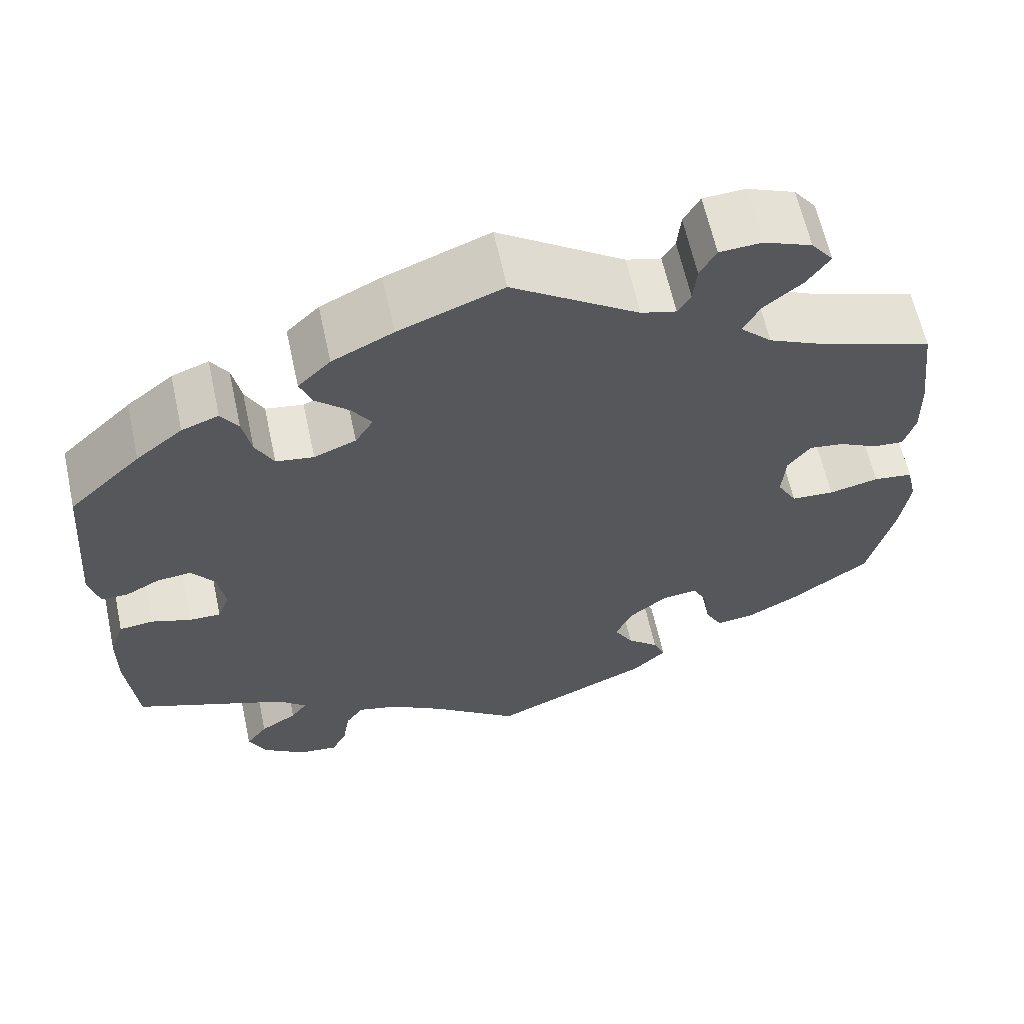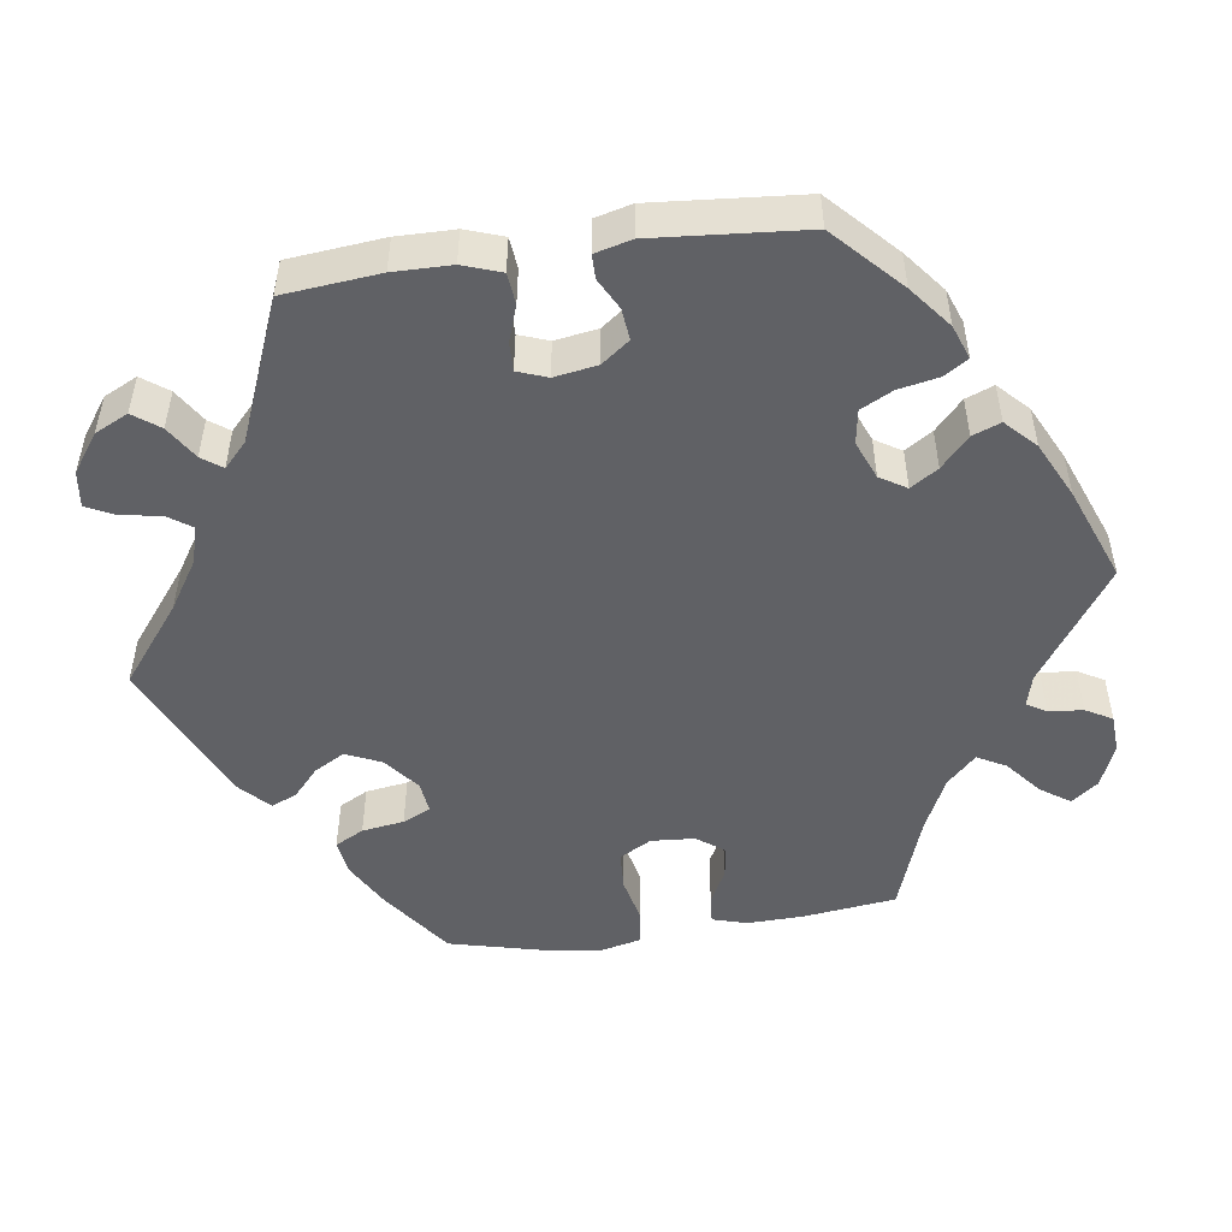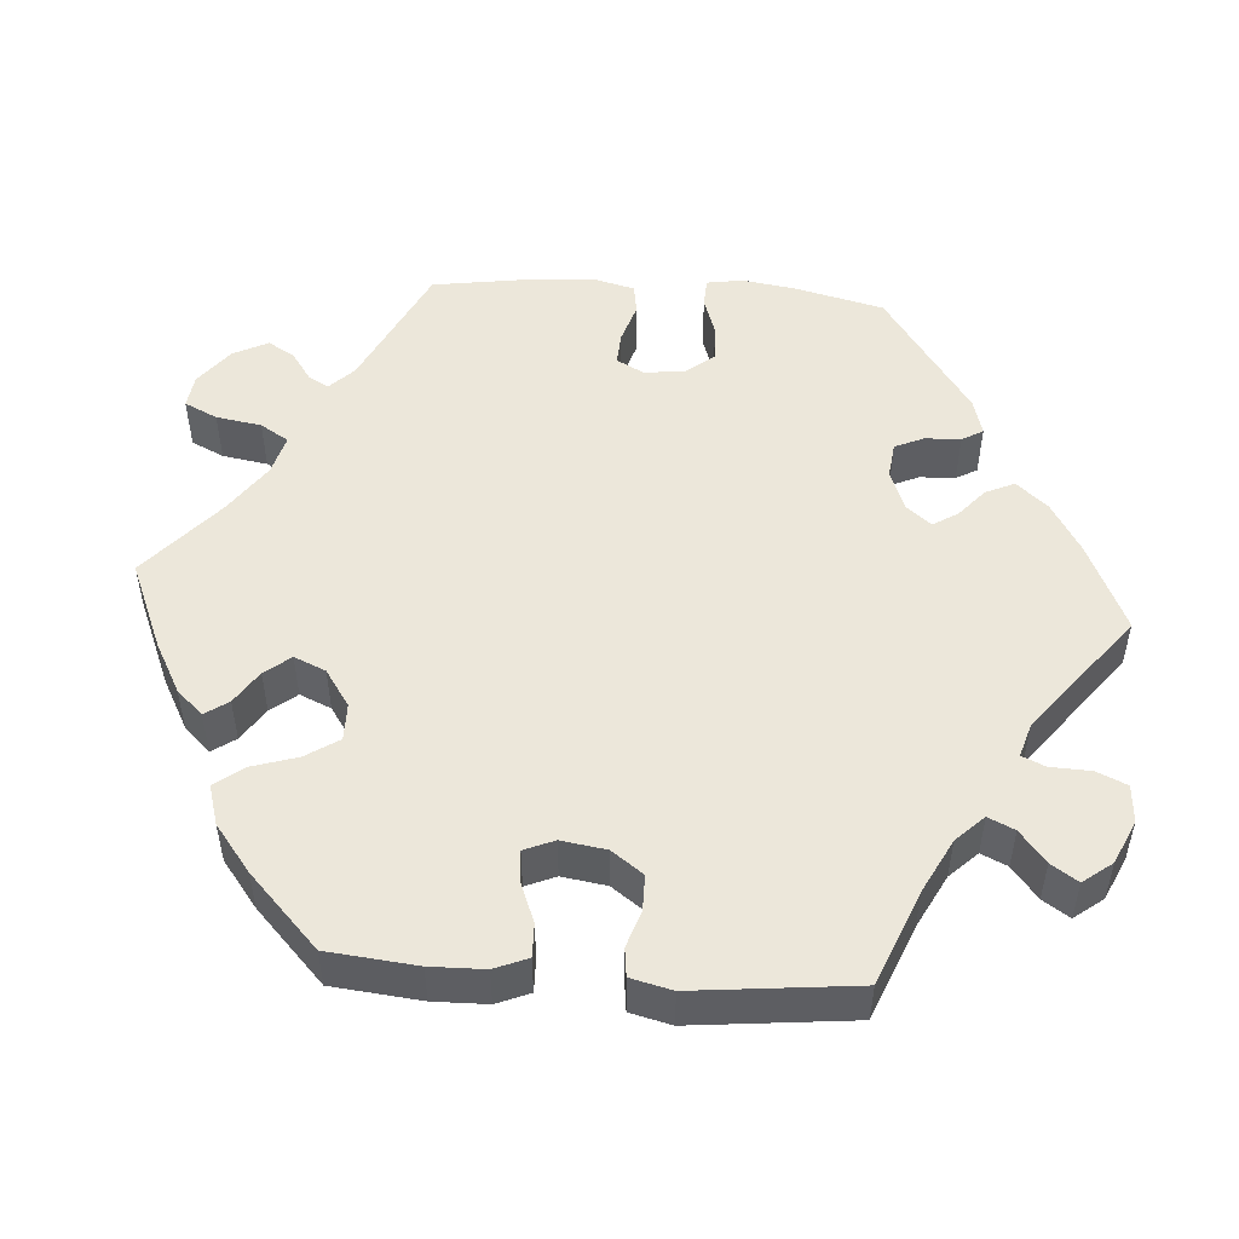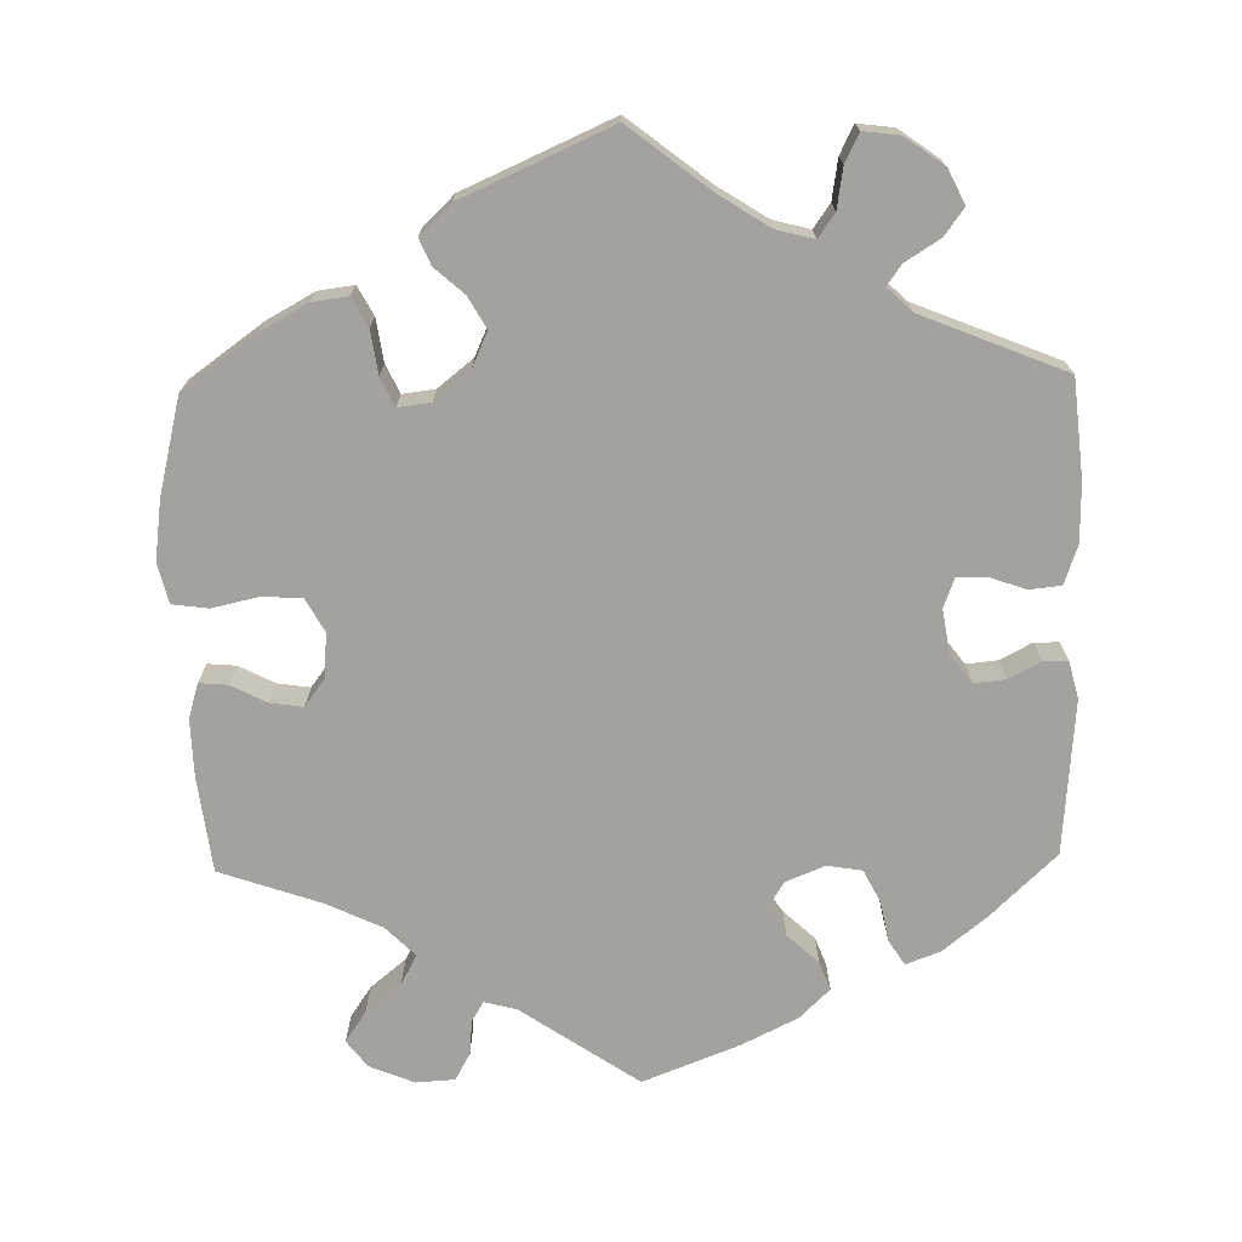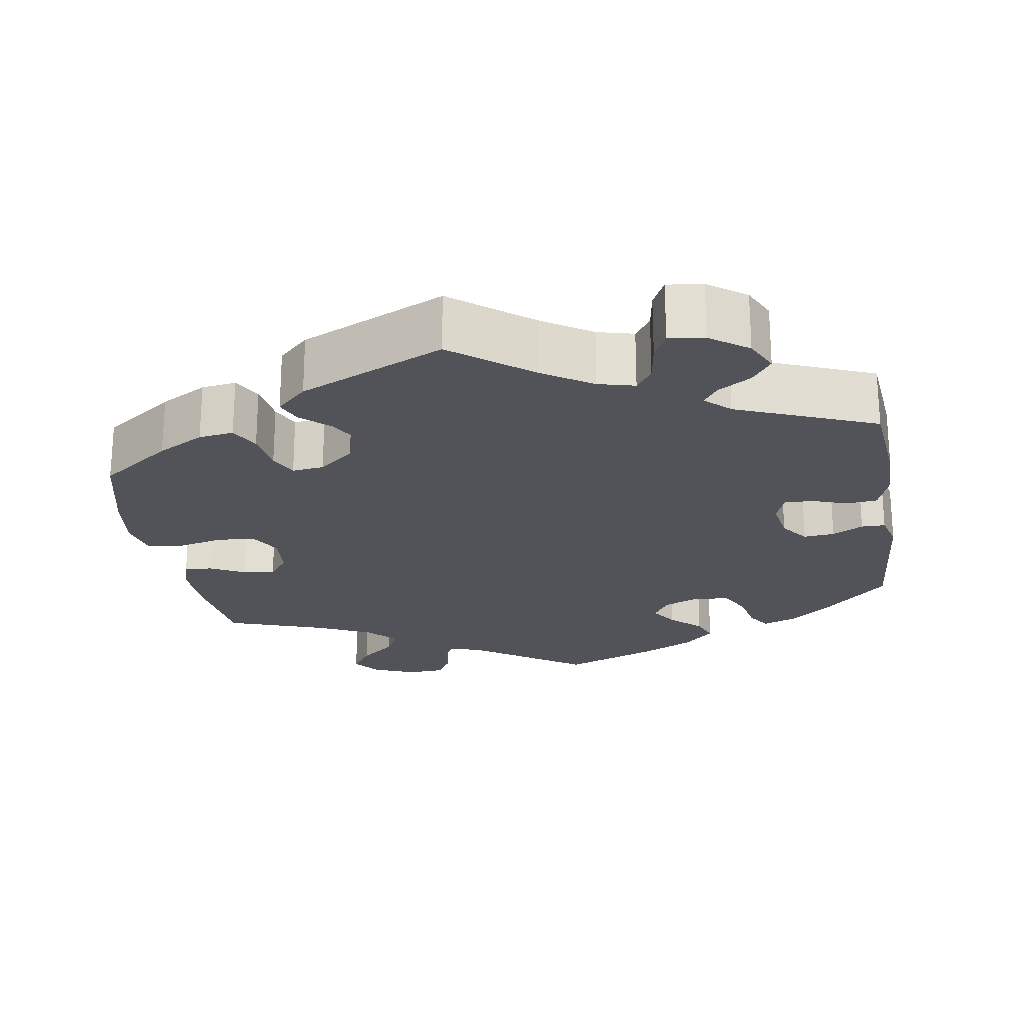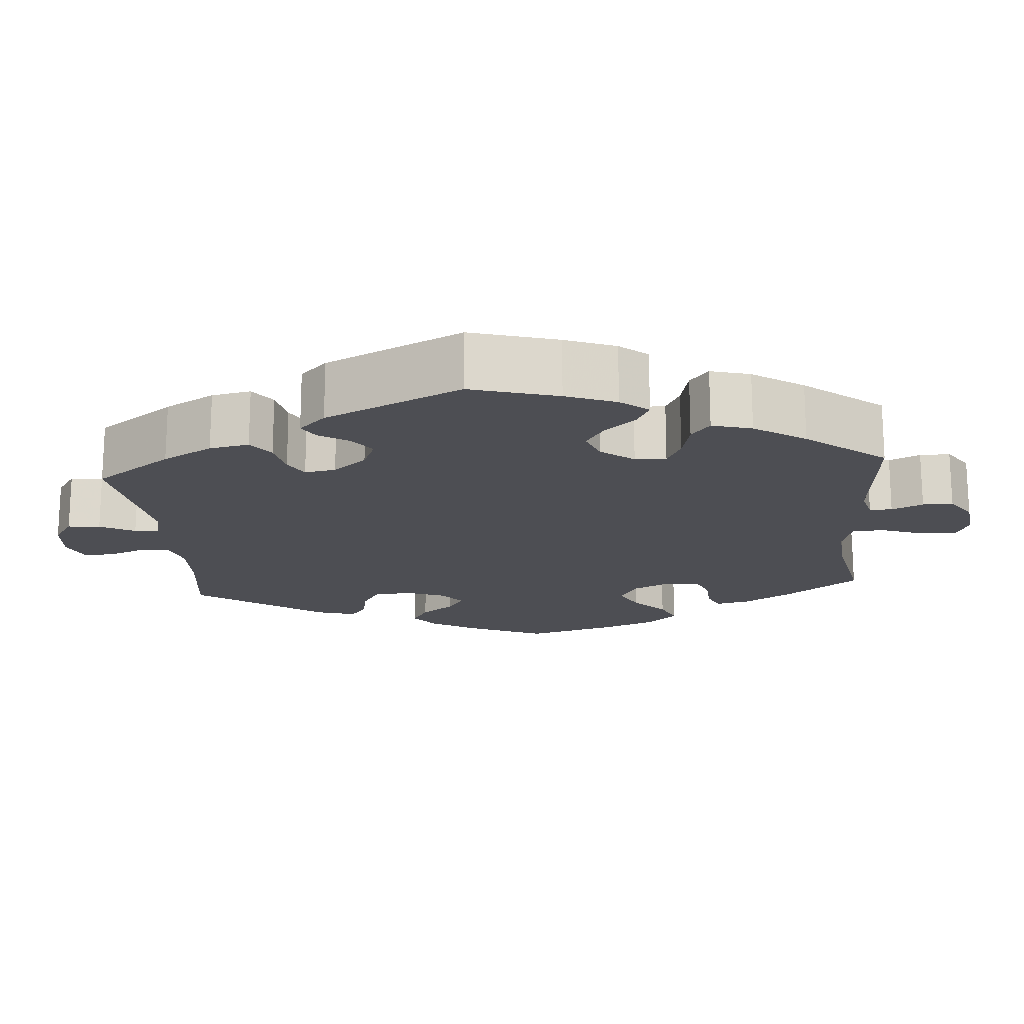
<metadata>
{"format":"obj","ext":"obj","renderer":"f3d","projection":"perspective","resolution":1024,"background":"white","views":[{"elev":62.6,"azim":-12.3,"up":"+Z"},{"elev":-49.9,"azim":-81.9,"up":"+Y"},{"elev":50.8,"azim":154.2,"up":"+Y"},{"elev":-72.4,"azim":-178.8,"up":"+Y"},{"elev":-22.7,"azim":-170.7,"up":"+Y"},{"elev":-17.3,"azim":-55.2,"up":"+Y"}]}
</metadata>
<code>
v -0.101 0.07 -0.499
v -0.165 0.07 -0.458
v -0.212 0.07 -0.446
v -0.233 0.07 -0.476
v -0.241 0.07 -0.527
v -0.259 0.07 -0.563
v -0.305 0.07 -0.557
v -0.354 0.07 -0.522
v -0.375 0.07 -0.479
v -0.35 0.07 -0.445
v -0.307 0.07 -0.418
v -0.288 0.07 -0.392
v -0.32 0.07 -0.362
v -0.5 0.07 -0.289
v -0.512 0.07 -0.166
v -0.511 0.07 -0.092
v -0.494 0.07 -0.043
v -0.454 0.07 -0.039
v -0.408 0.07 -0.055
v -0.371 0.07 -0.056
v -0.357 0.07 -0.018
v -0.366 0.07 0.037
v -0.393 0.07 0.073
v -0.433 0.07 0.069
v -0.473 0.07 0.048
v -0.504 0.07 0.048
v -0.516 0.07 0.095
v -0.5 0.07 0.289
v -0.416 0.07 0.369
v -0.362 0.07 0.412
v -0.319 0.07 0.428
v -0.299 0.07 0.397
v -0.289 0.07 0.346
v -0.268 0.07 0.305
v -0.224 0.07 0.298
v -0.175 0.07 0.318
v -0.154 0.07 0.352
v -0.177 0.07 0.387
v -0.216 0.07 0.423
v -0.23 0.07 0.459
v -0.192 0.07 0.496
v -0.121 0.07 0.531
v 0 0.07 0.578
v 0.147 0.07 0.478
v 0.188 0.07 0.467
v 0.203 0.07 0.492
v 0.207 0.07 0.536
v 0.226 0.07 0.57
v 0.275 0.07 0.573
v 0.331 0.07 0.55
v 0.357 0.07 0.516
v 0.331 0.07 0.478
v 0.286 0.07 0.441
v 0.266 0.07 0.404
v 0.303 0.07 0.367
v 0.373 0.07 0.334
v 0.5 0.07 0.29
v 0.515 0.07 0.17
v 0.517 0.07 0.098
v 0.504 0.07 0.054
v 0.468 0.07 0.057
v 0.423 0.07 0.08
v 0.382 0.07 0.086
v 0.356 0.07 0.051
v 0.352 0.07 -0.005
v 0.375 0.07 -0.046
v 0.425 0.07 -0.049
v 0.483 0.07 -0.036
v 0.529 0.07 -0.042
v 0.541 0.07 -0.093
v 0.531 0.07 -0.167
v 0.501 0.07 -0.289
v 0.409 0.07 -0.355
v 0.349 0.07 -0.388
v 0.304 0.07 -0.394
v 0.284 0.07 -0.357
v 0.276 0.07 -0.303
v 0.259 0.07 -0.267
v 0.218 0.07 -0.272
v 0.173 0.07 -0.308
v 0.153 0.07 -0.353
v 0.175 0.07 -0.392
v 0.212 0.07 -0.425
v 0.226 0.07 -0.458
v 0.187 0.07 -0.495
v 0 0.07 -0.578
v -0.101 0 -0.499
v -0.165 0 -0.458
v -0.212 0 -0.446
v -0.233 0 -0.476
v -0.241 0 -0.527
v -0.259 0 -0.563
v -0.305 0 -0.557
v -0.354 0 -0.522
v -0.375 0 -0.479
v -0.35 0 -0.445
v -0.307 0 -0.418
v -0.288 0 -0.392
v -0.32 0 -0.362
v -0.5 0 -0.289
v -0.512 0 -0.166
v -0.511 0 -0.092
v -0.494 0 -0.043
v -0.454 0 -0.039
v -0.408 0 -0.055
v -0.371 0 -0.056
v -0.357 0 -0.018
v -0.366 0 0.037
v -0.393 0 0.073
v -0.433 0 0.069
v -0.473 0 0.048
v -0.504 0 0.048
v -0.516 0 0.095
v -0.5 0 0.289
v -0.416 0 0.369
v -0.362 0 0.412
v -0.319 0 0.428
v -0.299 0 0.397
v -0.289 0 0.346
v -0.268 0 0.305
v -0.224 0 0.298
v -0.175 0 0.318
v -0.154 0 0.352
v -0.177 0 0.387
v -0.216 0 0.423
v -0.23 0 0.459
v -0.192 0 0.496
v -0.121 0 0.531
v 0 0 0.578
v 0.147 0 0.478
v 0.188 0 0.467
v 0.203 0 0.492
v 0.207 0 0.536
v 0.226 0 0.57
v 0.275 0 0.573
v 0.331 0 0.55
v 0.357 0 0.516
v 0.331 0 0.478
v 0.286 0 0.441
v 0.266 0 0.404
v 0.303 0 0.367
v 0.373 0 0.334
v 0.5 0 0.29
v 0.515 0 0.17
v 0.517 0 0.098
v 0.504 0 0.054
v 0.468 0 0.057
v 0.423 0 0.08
v 0.382 0 0.086
v 0.356 0 0.051
v 0.352 0 -0.005
v 0.375 0 -0.046
v 0.425 0 -0.049
v 0.483 0 -0.036
v 0.529 0 -0.042
v 0.541 0 -0.093
v 0.531 0 -0.167
v 0.501 0 -0.289
v 0.409 0 -0.355
v 0.349 0 -0.388
v 0.304 0 -0.394
v 0.284 0 -0.357
v 0.276 0 -0.303
v 0.259 0 -0.267
v 0.218 0 -0.272
v 0.173 0 -0.308
v 0.153 0 -0.353
v 0.175 0 -0.392
v 0.212 0 -0.425
v 0.226 0 -0.458
v 0.187 0 -0.495
v 0 0 -0.578
f 85 86 1
f 82 83 84 85
f 81 82 85 1
f 80 81 1 2
f 79 80 2 3
f 74 75 76 77
f 74 77 78
f 73 74 78
f 72 73 78
f 71 72 78
f 70 71 78 79
f 67 68 69 70
f 66 67 70 79
f 59 60 61 62
f 59 62 63
f 56 57 58 59
f 55 56 59 63
f 54 55 63 64
f 50 51 52 53
f 50 53 54
f 49 50 54
f 46 47 48 49
f 45 46 49 54
f 44 45 54 64
f 38 39 40 41
f 37 38 41 42
f 30 31 32 33
f 30 33 34
f 29 30 34
f 28 29 34
f 27 28 34 35
f 24 25 26 27
f 23 24 27 35
f 16 17 18 19
f 16 19 20
f 13 14 15 16
f 12 13 16 20
f 8 9 10 11
f 8 11 12
f 7 8 12
f 4 5 6 7
f 3 4 7 12
f 65 66 79 3
f 37 42 43 44
f 36 37 44 64
f 22 23 35 36
f 21 22 36 64
f 20 21 64 65
f 3 12 20 65
f 87 172 171
f 171 170 169 168
f 87 171 168 167
f 88 87 167 166
f 89 88 166 165
f 163 162 161 160
f 164 163 160
f 164 160 159
f 164 159 158
f 164 158 157
f 165 164 157 156
f 156 155 154 153
f 165 156 153 152
f 148 147 146 145
f 149 148 145
f 145 144 143 142
f 149 145 142 141
f 150 149 141 140
f 139 138 137 136
f 140 139 136
f 140 136 135
f 135 134 133 132
f 140 135 132 131
f 150 140 131 130
f 127 126 125 124
f 128 127 124 123
f 119 118 117 116
f 120 119 116
f 120 116 115
f 120 115 114
f 121 120 114 113
f 113 112 111 110
f 121 113 110 109
f 105 104 103 102
f 106 105 102
f 102 101 100 99
f 106 102 99 98
f 97 96 95 94
f 98 97 94
f 98 94 93
f 93 92 91 90
f 98 93 90 89
f 89 165 152 151
f 130 129 128 123
f 150 130 123 122
f 122 121 109 108
f 150 122 108 107
f 151 150 107 106
f 151 106 98 89
f 1 87 88 2
f 2 88 89 3
f 3 89 90 4
f 4 90 91 5
f 5 91 92 6
f 6 92 93 7
f 7 93 94 8
f 8 94 95 9
f 9 95 96 10
f 10 96 97 11
f 11 97 98 12
f 12 98 99 13
f 13 99 100 14
f 14 100 101 15
f 15 101 102 16
f 16 102 103 17
f 17 103 104 18
f 18 104 105 19
f 19 105 106 20
f 20 106 107 21
f 21 107 108 22
f 22 108 109 23
f 23 109 110 24
f 24 110 111 25
f 25 111 112 26
f 26 112 113 27
f 27 113 114 28
f 28 114 115 29
f 29 115 116 30
f 30 116 117 31
f 31 117 118 32
f 32 118 119 33
f 33 119 120 34
f 34 120 121 35
f 35 121 122 36
f 36 122 123 37
f 37 123 124 38
f 38 124 125 39
f 39 125 126 40
f 40 126 127 41
f 41 127 128 42
f 42 128 129 43
f 43 129 130 44
f 44 130 131 45
f 45 131 132 46
f 46 132 133 47
f 47 133 134 48
f 48 134 135 49
f 49 135 136 50
f 50 136 137 51
f 51 137 138 52
f 52 138 139 53
f 53 139 140 54
f 54 140 141 55
f 55 141 142 56
f 56 142 143 57
f 57 143 144 58
f 58 144 145 59
f 59 145 146 60
f 60 146 147 61
f 61 147 148 62
f 62 148 149 63
f 63 149 150 64
f 64 150 151 65
f 65 151 152 66
f 66 152 153 67
f 67 153 154 68
f 68 154 155 69
f 69 155 156 70
f 70 156 157 71
f 71 157 158 72
f 72 158 159 73
f 73 159 160 74
f 74 160 161 75
f 75 161 162 76
f 76 162 163 77
f 77 163 164 78
f 78 164 165 79
f 79 165 166 80
f 80 166 167 81
f 81 167 168 82
f 82 168 169 83
f 83 169 170 84
f 84 170 171 85
f 85 171 172 86
f 86 172 87 1

</code>
